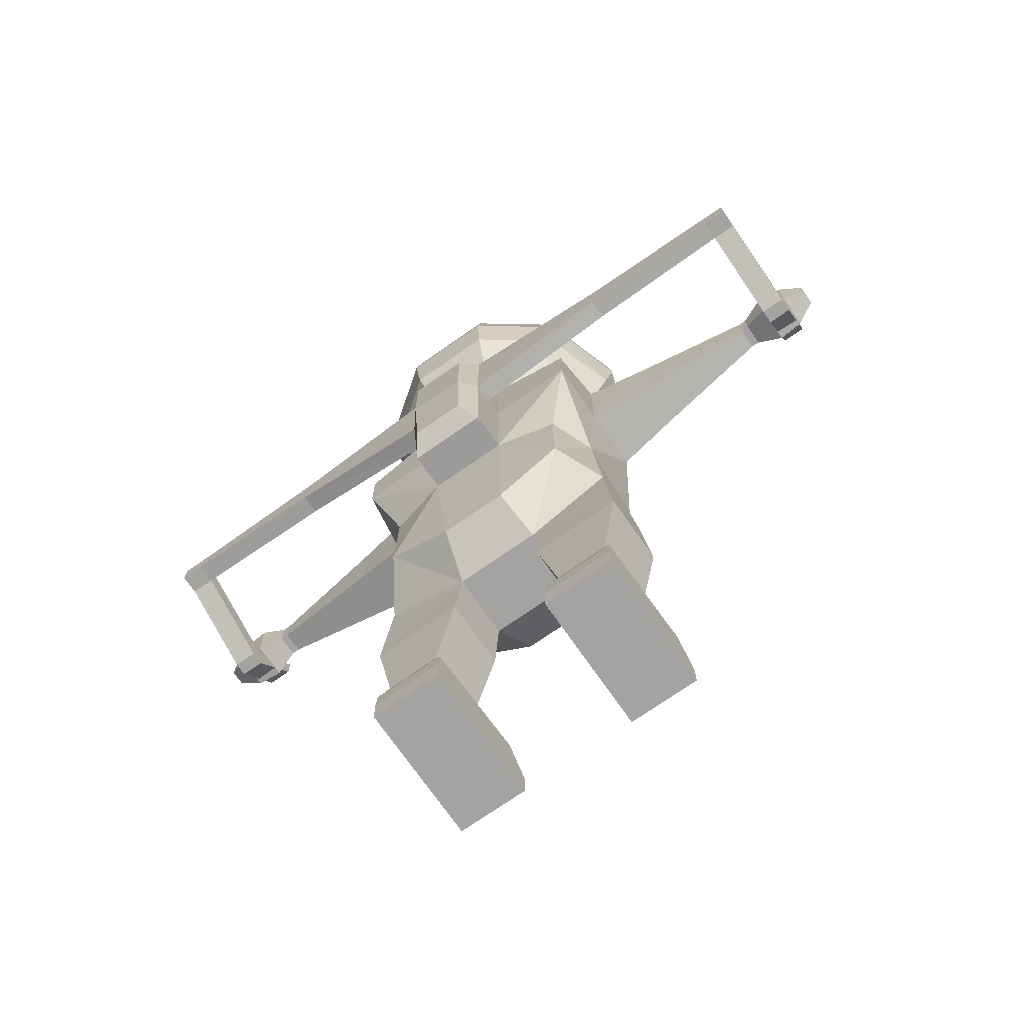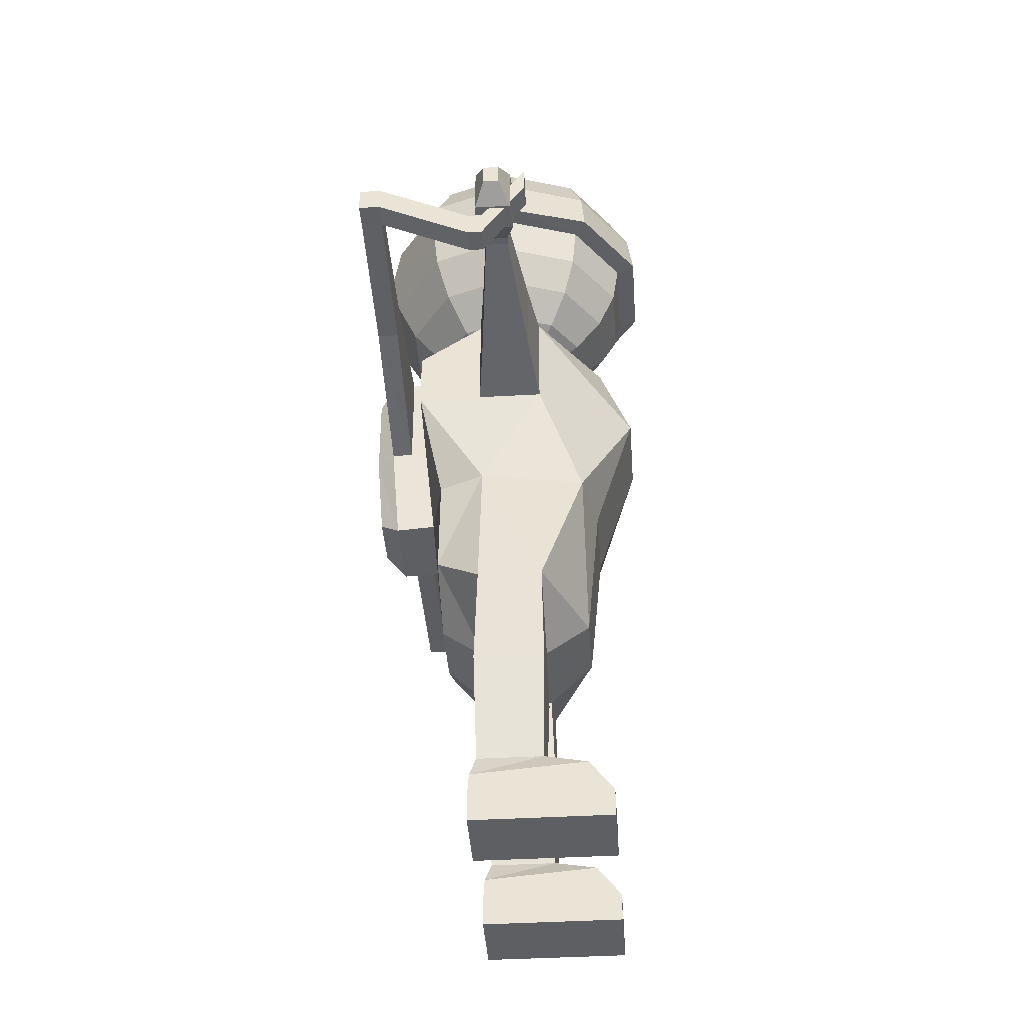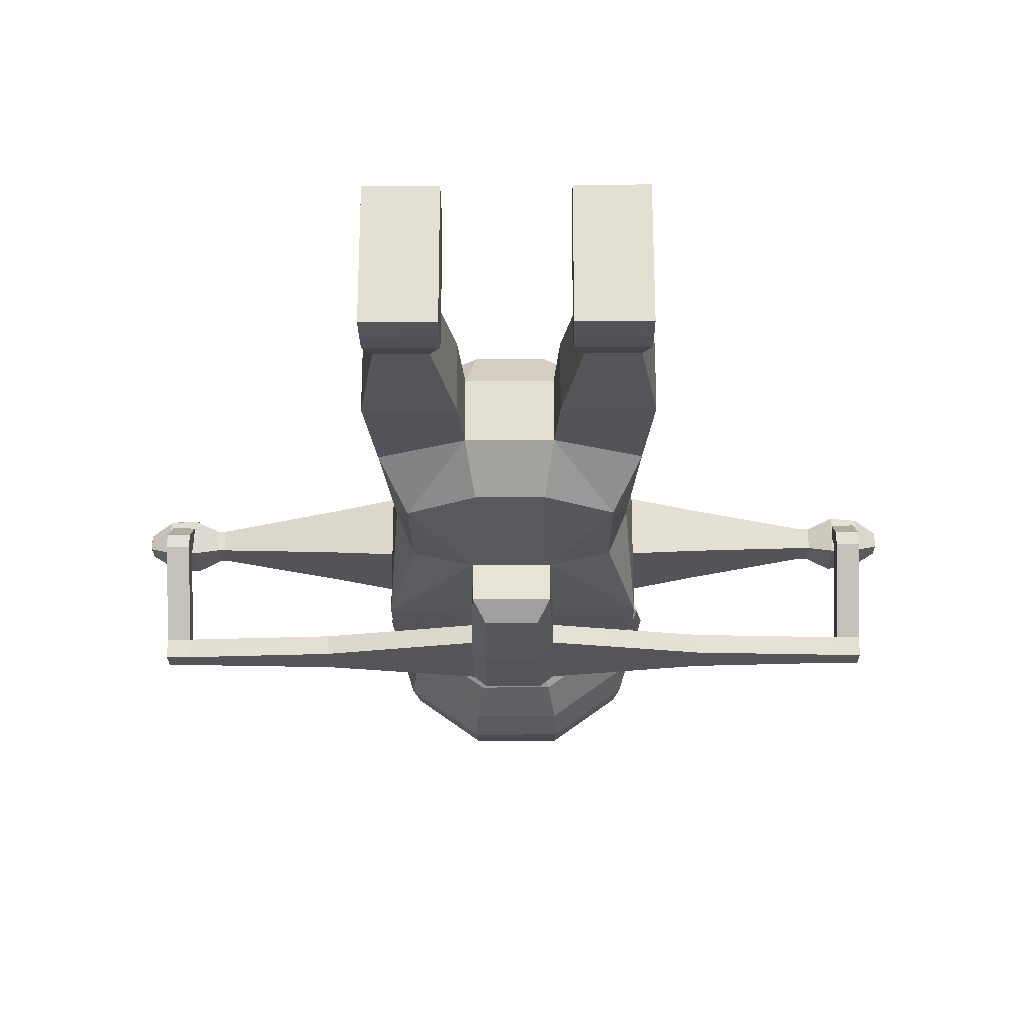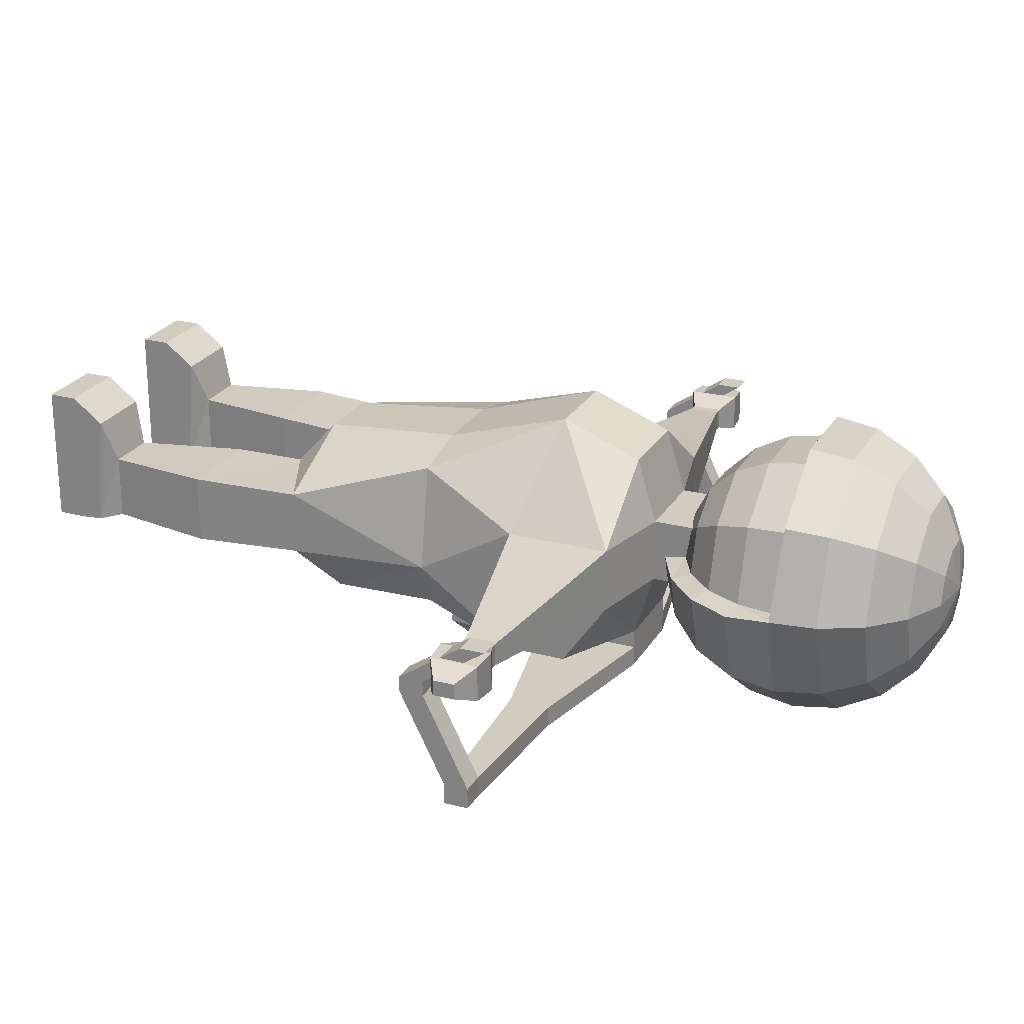
<metadata>
{"format":"obj","ext":"obj","renderer":"f3d","projection":"perspective","resolution":1024,"background":"white","views":[{"elev":-73.1,"azim":-145.1,"up":"+Y"},{"elev":-40.5,"azim":-86.0,"up":"+Y"},{"elev":-23.9,"azim":0.6,"up":"+Z"},{"elev":24.2,"azim":113.5,"up":"+Z"}]}
</metadata>
<code>
o polySurface1
v -6.01 2.23 -0.02391
v -6.01 2.539 -0.02391
v -6.01 2.539 -0.253
v -6.01 2.23 -0.253
v 6.034 2.539 -0.253
v 6.034 2.539 -0.02389
v 6.034 2.23 -0.02389
v 6.034 2.23 -0.253
v -5.64 2.559 -1.878
v -5.64 2.559 -2.186
v -5.64 2.192 -2.185
v -5.64 2.194 -1.877
v 5.664 2.194 -1.877
v 5.664 2.192 -2.185
v 5.664 2.559 -2.186
v 5.664 2.559 -1.878
v 2.995 2.969 -0.5006
v 4.805 2.611 -0.307
v 4.805 2.157 -0.307
v 2.995 1.8 -0.5006
v -4.781 2.157 0.03007
v -4.901 2.157 0.03007
v -4.901 2.157 -0.307
v -4.781 2.157 -0.307
v -4.901 2.611 -0.307
v -4.781 2.611 -0.307
v -4.901 2.611 0.03007
v -4.781 2.611 0.03007
v 4.925 2.611 -0.307
v 4.925 2.157 -0.307
v 4.925 2.157 0.03009
v 4.805 2.157 0.03009
v 4.925 2.611 0.03009
v 4.805 2.611 0.03009
v -5.272 1.996 0.1499
v -5.272 1.996 -0.4268
v -5.272 2.773 -0.4268
v -5.272 2.773 0.1499
v 5.296 2.773 -0.4268
v 5.296 1.996 -0.4268
v 5.296 1.996 0.1499
v 5.296 2.773 0.1499
v -5.672 2.028 0.1259
v -5.672 2.028 -0.4028
v -5.672 2.74 -0.4028
v -5.672 2.74 0.1259
v 5.696 2.74 -0.4028
v 5.696 2.028 -0.4028
v 5.696 2.028 0.1259
v 5.696 2.74 0.1259
v -2.998 2.066 -1.877
v -5.277 2.194 -1.877
v -5.277 2.192 -2.185
v -2.998 2.062 -2.185
v 3.022 2.066 -1.877
v 5.301 2.194 -1.877
v 5.301 2.559 -1.878
v 3.022 2.688 -1.878
v 5.301 2.559 -2.186
v 3.022 2.688 -2.186
v 5.301 2.192 -2.185
v 3.022 2.062 -2.185
v -5.277 2.832 0.3405
v -5.64 2.832 0.3405
v -5.64 2.467 0.3409
v -5.277 2.467 0.3409
v -5.277 2.559 -2.186
v -5.277 2.559 -1.878
v 5.301 2.467 0.3409
v 5.664 2.467 0.3409
v 5.664 2.832 0.3405
v 5.301 2.832 0.3405
v -5.277 1.52 -0.5176
v -5.64 1.52 -0.5176
v -5.64 1.885 -0.518
v -5.277 1.885 -0.518
v 5.301 1.885 -0.5179
v 5.664 1.885 -0.5179
v 5.664 1.52 -0.5175
v 5.301 1.52 -0.5176
v -5.277 1.52 -0.3019
v -5.64 1.52 -0.3019
v -5.64 1.885 -0.3023
v -5.277 1.885 -0.3023
v 5.301 1.885 -0.3023
v 5.664 1.885 -0.3023
v 5.664 1.52 -0.3019
v 5.301 1.52 -0.3019
v 1.976 -6.52 -0.7367
v 1.976 -6.52 1.353
v 0.9067 -6.52 1.353
v 1.976 -6.091 1.353
v 1.976 -5.614 0.9879
v 0.9067 -5.614 0.9879
v 1.976 -5.755 -0.7157
v 0.9067 -6.091 1.353
v 0.9067 -6.091 -0.7367
v 0.9067 -6.52 -0.7367
v 1.976 -6.091 -0.7367
v -1.952 -6.52 1.353
v -1.952 -6.52 -0.7367
v -0.8826 -6.52 -0.7367
v -1.952 -5.755 -0.7157
v -1.952 -6.091 -0.7367
v -1.952 -6.091 1.353
v -0.8826 -6.091 1.353
v -0.8826 -6.091 -0.7367
v -0.8826 -6.52 1.353
v 2.995 1.8 0.2237
v 2.995 2.969 0.2237
v -2.971 2.969 0.2237
v -2.971 2.969 -0.5006
v -0.6426 4.432 0.3486
v -0.6426 3.467 0.3486
v 0.6667 3.467 0.3486
v 0.6667 4.432 0.3486
v 0.6667 3.467 -0.6254
v 0.6667 4.432 -0.6254
v -0.6426 3.467 -0.6254
v -0.6426 4.432 -0.6254
v -0.6426 3.17 -1.599
v -1.952 2.49 -1.599
v -1.952 3.17 -0.6254
v -0.5892 0.02704 -1.48
v -0.5027 -2.116 -1.287
v -1.532 -1.544 -1.287
v 0.5268 -2.116 -1.287
v 0.6133 0.02704 -1.48
v -0.6426 1.599 -1.599
v -0.6426 1.588 -1.877
v -0.5892 0.006009 -1.758
v -1.512 0.02704 -1.272
v 0.6667 1.599 -1.599
v 1.976 1.599 -1.599
v 1.976 2.49 -1.599
v 1.976 3.17 -0.6254
v 1.536 0.02704 -1.272
v 1.556 -1.544 -1.287
v 0.6667 3.17 -1.599
v -0.8826 -5.755 -0.7157
v -0.8826 -5.614 0.9879
v -1.952 -5.614 0.9879
v -1.827 -5.408 0.3485
v -2.971 1.8 -0.5006
v -2.971 1.8 0.2237
v -1.952 1.599 -1.599
v -1.041 -5.408 0.3485
v 1.851 -5.408 0.3485
v 1.851 -5.408 -0.6254
v -1.041 -5.408 -0.6254
v -1.827 -5.408 -0.6254
v -2.092 -3.767 -0.6602
v -0.7288 -3.767 -0.6602
v -0.7288 -3.767 0.3833
v 0.9067 -5.755 -0.7157
v 1.065 -5.408 0.3485
v 0.6667 -2.688 -0.6254
v 1.065 -5.408 -0.6254
v 2.116 -3.767 -0.6602
v 0.7529 -3.767 -0.6602
v 2.116 -3.767 0.3833
v 0.7529 -3.767 0.3833
v 1.976 -2.116 -0.6254
v 0.6667 -2.688 0.3486
v -0.6426 -2.688 -0.6254
v 0.6667 3.17 -2.186
v 0.6667 1.576 -2.185
v 0.6667 1.588 -1.877
v 0.6667 3.17 -1.878
v 0.6133 0.006009 -1.758
v -2.998 2.688 -1.878
v -2.998 2.688 -2.186
v -0.6426 3.17 -1.878
v 0.4502 1.566 -2.459
v 0.4502 2.882 -2.46
v -0.6426 1.576 -2.185
v -0.5892 -0.01718 -2.065
v -0.4261 1.566 -2.459
v 0.4145 0.2494 -2.36
v -0.3904 0.2494 -2.36
v 0.6133 -0.01718 -2.065
v -0.6426 3.17 -2.186
v -0.4261 2.882 -2.46
v -2.092 -3.767 0.3833
v -0.6426 -2.688 0.3485
v -0.5027 -2.116 1.01
v 0.5268 -2.116 1.01
v 1.976 3.17 0.3486
v 1.816 0.02704 -0.5857
v 1.976 1.599 -0.6254
v 1.976 -2.116 0.3486
v 1.536 0.02704 0.9951
v 0.6133 0.02704 1.203
v 1.976 1.599 0.3486
v -1.952 -2.116 -0.6254
v -0.5892 0.02704 1.203
v -1.952 -2.116 0.3485
v -1.952 3.17 0.3485
v -1.952 1.599 0.3485
v -1.952 1.599 -0.6254
v -0.6426 3.17 1.323
v 0.6667 3.17 1.323
v 0.6667 1.96 1.803
v -1.792 0.02704 -0.5857
v -1.512 0.02704 0.9951
v -0.6426 1.96 1.803
v 0.524 3.966 0.1967
v 0.9644 4.243 0.5167
v 0.3905 4.243 0.9336
v 0.2223 3.966 0.4159
v -0.3189 4.243 0.9336
v -0.1506 3.966 0.4159
v -0.8927 4.243 0.5167
v -0.4524 3.966 0.1967
v -1.112 4.243 -0.158
v -0.5676 3.966 -0.158
v -0.6635 3.67 -0.1892
v -1.292 3.994 -0.2166
v -1.049 3.991 -0.9458
v -0.5387 3.667 -0.5754
v -0.3784 3.991 -1.433
v -0.1836 3.667 -0.8334
v 0.45 3.991 -1.433
v 0.2553 3.667 -0.8334
v 1.12 3.991 -0.9458
v 0.6103 3.667 -0.5754
v 1.364 3.994 -0.2166
v 0.7352 3.67 -0.1892
v 0.6392 3.966 -0.158
v 1.184 4.243 -0.158
v 1.314 4.675 0.7706
v 0.524 4.675 1.344
v -0.4524 4.675 1.344
v -1.242 4.675 0.7706
v -1.544 4.675 -0.158
v -1.789 4.497 -0.2376
v -1.452 4.493 -1.239
v -0.5326 4.493 -1.907
v 0.6042 4.493 -1.907
v 1.524 4.493 -1.239
v 1.86 4.497 -0.2375
v 1.616 4.675 -0.158
v 1.538 5.219 0.9336
v 0.6097 5.219 1.608
v -0.5381 5.219 1.608
v -1.467 5.219 0.9336
v -1.821 5.219 -0.158
v -2.106 5.127 -0.2505
v -1.711 5.124 -1.427
v -0.6315 5.124 -2.212
v 0.7031 5.124 -2.212
v 1.783 5.124 -1.427
v 2.178 5.127 -0.2505
v 1.893 5.219 -0.158
v 1.616 5.823 0.9898
v 0.6392 5.823 1.699
v -0.5676 5.823 1.699
v -1.544 5.823 0.9898
v -1.917 5.823 -0.158
v -2.215 5.823 -0.158
v -1.8 5.823 -1.492
v -0.6655 5.823 -2.317
v 0.7372 5.823 -2.317
v 1.872 5.823 -1.492
v 2.287 5.823 -0.158
v 1.989 5.823 -0.158
v 1.857 5.87 1.165
v 1.783 6.521 1.111
v 0.7031 6.521 1.896
v 0.7314 5.87 1.983
v -0.6315 6.521 1.896
v -0.6597 5.87 1.983
v -1.711 6.521 1.111
v -1.785 5.87 1.165
v -2.124 6.521 -0.158
v -1.711 6.521 -1.427
v -0.6315 6.521 -2.212
v 0.7031 6.521 -2.212
v 1.783 6.521 -1.427
v 2.195 6.521 -0.158
v 1.524 7.152 0.9232
v 0.6042 7.152 1.591
v -0.5326 7.152 1.591
v -1.452 7.152 0.9232
v -1.804 7.152 -0.158
v -1.452 7.152 -1.239
v -0.5326 7.152 -1.907
v 0.6042 7.152 -1.907
v 1.524 7.152 -1.239
v 1.875 7.152 -0.158
v 1.12 7.654 0.6298
v 0.45 7.654 1.117
v -0.3784 7.654 1.117
v -1.049 7.654 0.6298
v -1.304 7.654 -0.158
v -1.049 7.654 -0.9458
v -0.3784 7.654 -1.433
v 0.45 7.654 -1.433
v 1.12 7.654 -0.9458
v 1.376 7.654 -0.158
v 0.6103 7.978 0.2594
v 0.2553 7.978 0.5174
v -0.1836 7.978 0.5174
v -0.5387 7.978 0.2594
v -0.6743 7.978 -0.158
v -0.5387 7.978 -0.5754
v -0.1836 7.978 -0.8334
v 0.2553 7.978 -0.8334
v 0.6103 7.978 -0.5754
v 0.746 7.978 -0.158
v 0.03582 8.092 -0.158
f 1 2 3 4
f 5 6 7 8
f 9 10 11 12
f 13 14 15 16
f 17 18 19 20
f 21 22 23 24
f 24 23 25 26
f 26 25 27 28
f 28 27 22 21
f 18 29 30 19
f 19 30 31 32
f 32 31 33 34
f 34 33 29 18
f 22 35 36 23
f 23 36 37 25
f 25 37 38 27
f 27 38 35 22
f 29 39 40 30
f 30 40 41 31
f 31 41 42 33
f 33 42 39 29
f 35 43 44 36
f 36 44 45 37
f 37 45 46 38
f 38 46 43 35
f 39 47 48 40
f 40 48 49 41
f 41 49 50 42
f 42 50 47 39
f 43 1 4 44
f 44 4 3 45
f 45 3 2 46
f 1 43 46 2
f 47 5 8 48
f 48 8 7 49
f 49 7 6 50
f 50 6 5 47
f 51 52 53 54
f 55 56 57 58
f 58 57 59 60
f 60 59 61 62
f 62 61 56 55
f 63 64 65 66
f 52 12 11 53
f 53 11 10 67
f 67 10 9 68
f 69 70 71 72
f 57 16 15 59
f 59 15 14 61
f 61 14 13 56
f 52 73 74 12
f 9 75 76 68
f 57 77 78 16
f 13 79 80 56
f 73 81 82 74
f 75 83 84 76
f 77 85 86 78
f 79 87 88 80
f 81 66 65 82
f 83 64 63 84
f 85 72 71 86
f 87 70 69 88
f 89 90 91
f 92 93 94
f 95 93 92
f 96 97 98
f 91 90 92
f 92 90 89
f 98 97 99
f 98 91 96
f 99 89 98
f 89 99 92
f 92 99 95
f 91 98 89
f 92 96 91
f 94 96 92
f 100 101 102
f 103 104 105
f 106 105 100
f 102 107 106
f 101 104 107
f 105 104 101
f 107 104 103
f 107 102 101
f 101 100 105
f 102 108 100
f 106 108 102
f 100 108 106
f 19 32 109 20
f 32 34 110 109
f 34 18 17 110
f 28 111 112 26
f 113 114 115 116
f 115 117 118 116
f 119 114 113 120
f 121 122 123
f 123 119 121
f 124 125 126
f 127 125 124 128
f 129 130 131 124
f 119 120 118 117
f 126 132 124
f 128 133 134
f 134 135 136
f 128 137 138
f 134 137 128
f 138 127 128
f 134 133 139
f 139 117 136
f 136 135 139
f 139 135 134
f 139 121 119 117
f 106 107 140
f 103 140 107
f 140 141 106
f 103 142 143
f 105 142 103
f 142 105 106
f 24 144 145 21
f 26 112 144 24
f 145 111 28 21
f 146 122 121
f 124 132 146
f 146 129 124
f 121 129 146
f 123 122 146
f 106 141 142
f 147 143 142
f 142 141 147
f 147 141 140
f 94 93 148
f 95 149 148
f 148 93 95
f 150 140 103
f 143 151 103
f 152 153 150
f 103 151 150
f 153 154 147
f 140 150 147
f 147 150 153
f 152 151 143
f 150 151 152
f 155 97 96
f 96 94 155
f 155 95 99
f 99 97 155
f 155 94 156
f 157 127 138
f 149 95 155
f 155 158 149
f 156 158 155
f 148 149 159
f 148 156 94
f 158 160 159
f 160 158 156
f 161 162 156
f 157 163 159
f 164 157 160
f 138 163 157
f 156 148 161
f 164 162 161
f 160 162 164
f 156 162 160
f 159 161 148
f 126 125 165
f 125 127 157 165
f 165 153 152
f 159 149 158
f 159 160 157
f 166 60 62 167
f 62 55 168 167
f 168 55 58 169
f 166 169 58 60
f 124 131 170 128
f 170 168 133 128
f 133 168 169 139
f 68 52 51 171
f 53 67 172 54
f 67 68 171 172
f 171 51 130 173
f 173 130 129 121
f 139 169 173 121
f 166 167 174
f 174 175 166
f 130 51 54 176
f 130 176 177 131
f 178 174 179
f 175 174 178
f 178 180 177
f 179 181 177
f 174 167 181
f 182 183 178
f 175 183 182
f 54 172 182 176
f 166 182 173 169
f 172 171 173 182
f 181 167 168 170
f 177 181 170 131
f 181 179 174
f 178 176 182
f 177 176 178
f 178 183 175
f 182 166 175
f 179 180 178
f 177 180 179
f 143 184 152
f 147 154 184
f 184 143 147
f 185 154 153
f 184 154 185
f 153 165 185
f 186 185 164 187
f 185 165 157 164
f 110 17 136 188
f 136 117 115 188
f 189 137 134
f 17 20 190 136
f 138 137 189
f 134 190 189
f 136 190 134
f 189 163 138
f 161 191 164
f 191 187 164
f 159 163 191
f 191 163 189
f 191 161 159
f 192 193 187
f 187 191 192
f 194 190 20 109
f 110 188 194 109
f 189 190 194
f 189 194 192
f 192 191 189
f 165 195 126
f 152 195 165
f 193 196 186 187
f 152 184 197
f 197 195 152
f 185 197 184
f 197 185 186
f 114 119 123 198
f 111 198 123 112
f 111 145 199 198
f 145 144 200 199
f 146 200 123
f 144 112 123 200
f 201 114 198
f 115 114 201 202
f 188 115 202
f 188 202 203
f 203 193 192
f 194 188 203
f 194 203 192
f 126 195 204
f 204 200 146
f 204 132 126
f 146 132 204
f 199 200 204
f 186 196 205
f 204 195 197
f 197 186 205
f 205 196 206
f 202 201 206 203
f 206 196 193 203
f 204 197 205
f 199 204 205
f 199 205 206
f 198 199 206
f 206 201 198
f 207 208 209 210
f 210 209 211 212
f 212 211 213 214
f 214 213 215 216
f 217 218 219 220
f 220 219 221 222
f 222 221 223 224
f 224 223 225 226
f 226 225 227 228
f 229 230 208 207
f 208 231 232 209
f 209 232 233 211
f 211 233 234 213
f 213 234 235 215
f 218 236 237 219
f 219 237 238 221
f 221 238 239 223
f 223 239 240 225
f 225 240 241 227
f 230 242 231 208
f 231 243 244 232
f 232 244 245 233
f 233 245 246 234
f 234 246 247 235
f 236 248 249 237
f 237 249 250 238
f 238 250 251 239
f 239 251 252 240
f 240 252 253 241
f 242 254 243 231
f 243 255 256 244
f 244 256 257 245
f 245 257 258 246
f 246 258 259 247
f 248 260 261 249
f 249 261 262 250
f 250 262 263 251
f 251 263 264 252
f 252 264 265 253
f 254 266 255 243
f 267 268 269 270
f 270 269 271 272
f 272 271 273 274
f 274 273 275 260
f 260 275 276 261
f 261 276 277 262
f 262 277 278 263
f 263 278 279 264
f 264 279 280 265
f 265 280 268 267
f 268 281 282 269
f 269 282 283 271
f 271 283 284 273
f 273 284 285 275
f 275 285 286 276
f 276 286 287 277
f 277 287 288 278
f 278 288 289 279
f 279 289 290 280
f 280 290 281 268
f 281 291 292 282
f 282 292 293 283
f 283 293 294 284
f 284 294 295 285
f 285 295 296 286
f 286 296 297 287
f 287 297 298 288
f 288 298 299 289
f 289 299 300 290
f 290 300 291 281
f 291 301 302 292
f 292 302 303 293
f 293 303 304 294
f 294 304 305 295
f 295 305 306 296
f 296 306 307 297
f 297 307 308 298
f 298 308 309 299
f 299 309 310 300
f 300 310 301 291
f 301 311 302
f 302 311 303
f 303 311 304
f 304 311 305
f 305 311 306
f 306 311 307
f 307 311 308
f 308 311 309
f 309 311 310
f 310 311 301
f 68 76 73 52
f 12 74 75 9
f 56 80 77 57
f 16 78 79 13
f 76 84 81 73
f 74 82 83 75
f 80 88 85 77
f 78 86 87 79
f 84 63 66 81
f 82 65 64 83
f 88 69 72 85
f 86 71 70 87
f 215 218 217 216
f 229 228 227 230
f 235 236 218 215
f 230 227 241 242
f 247 248 236 235
f 242 241 253 254
f 259 260 248 247
f 254 253 265 266
f 255 267 270 256
f 256 270 272 257
f 257 272 274 258
f 258 274 260 259
f 266 265 267 255

</code>
